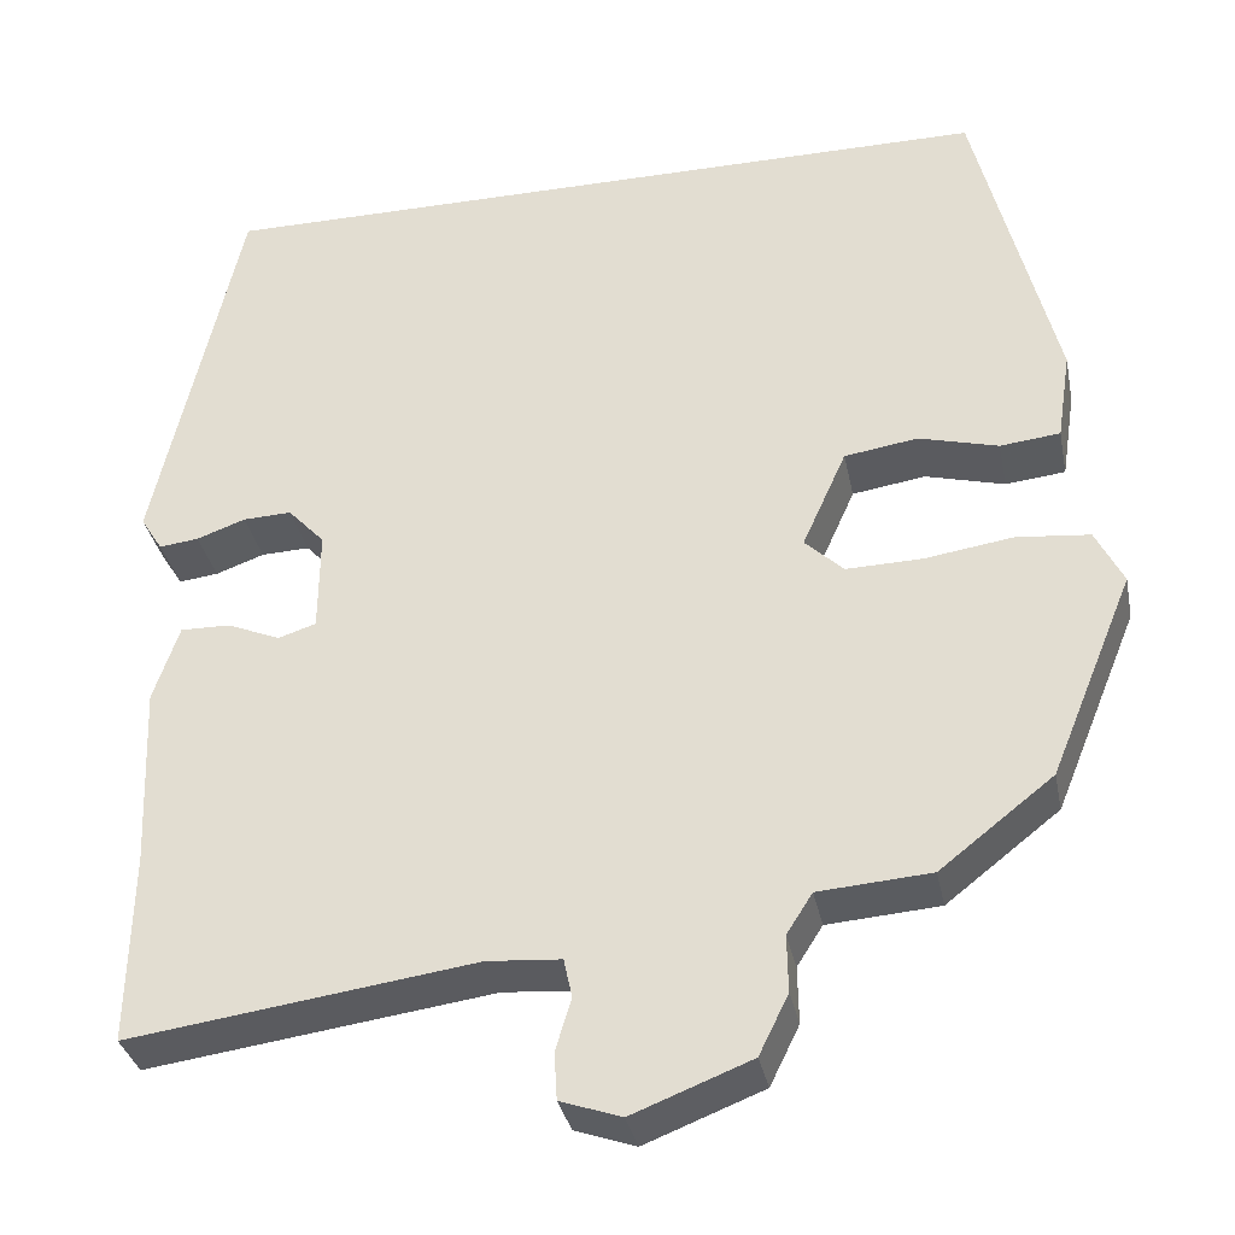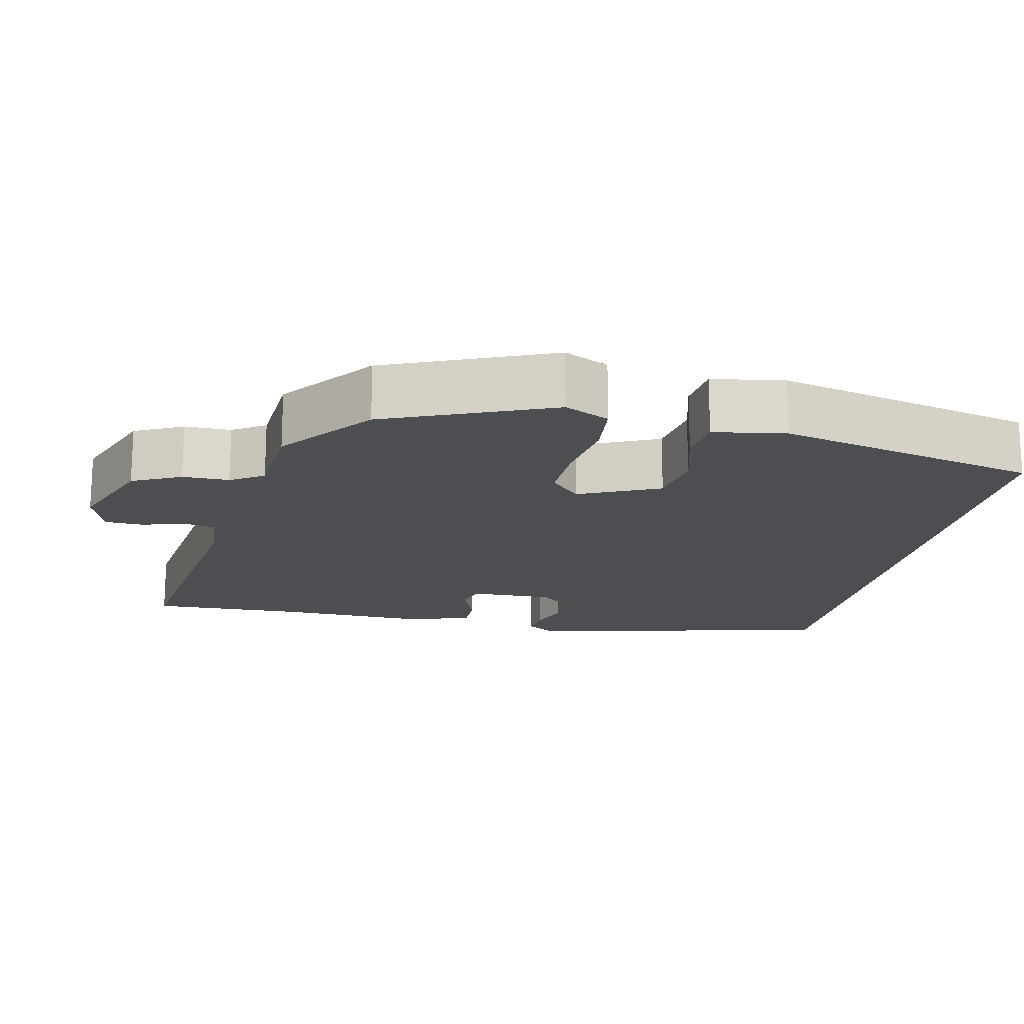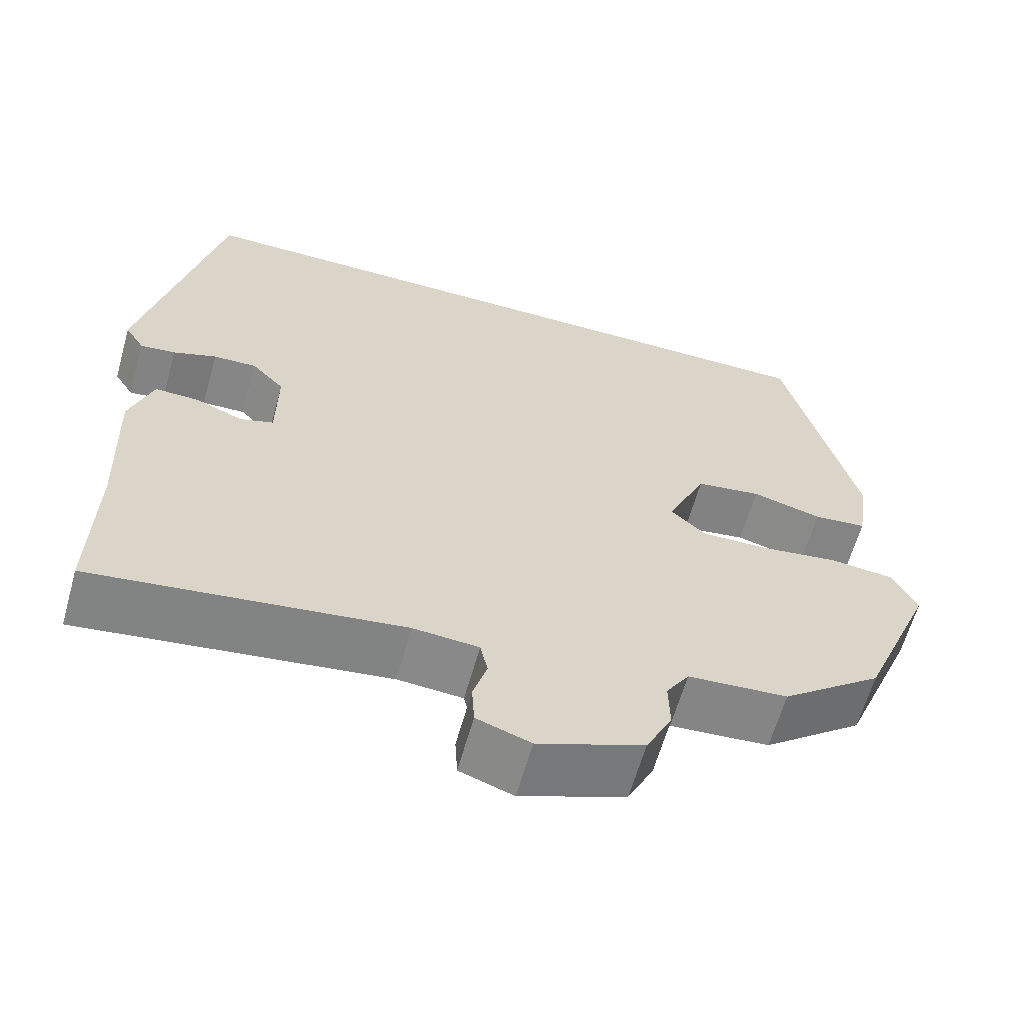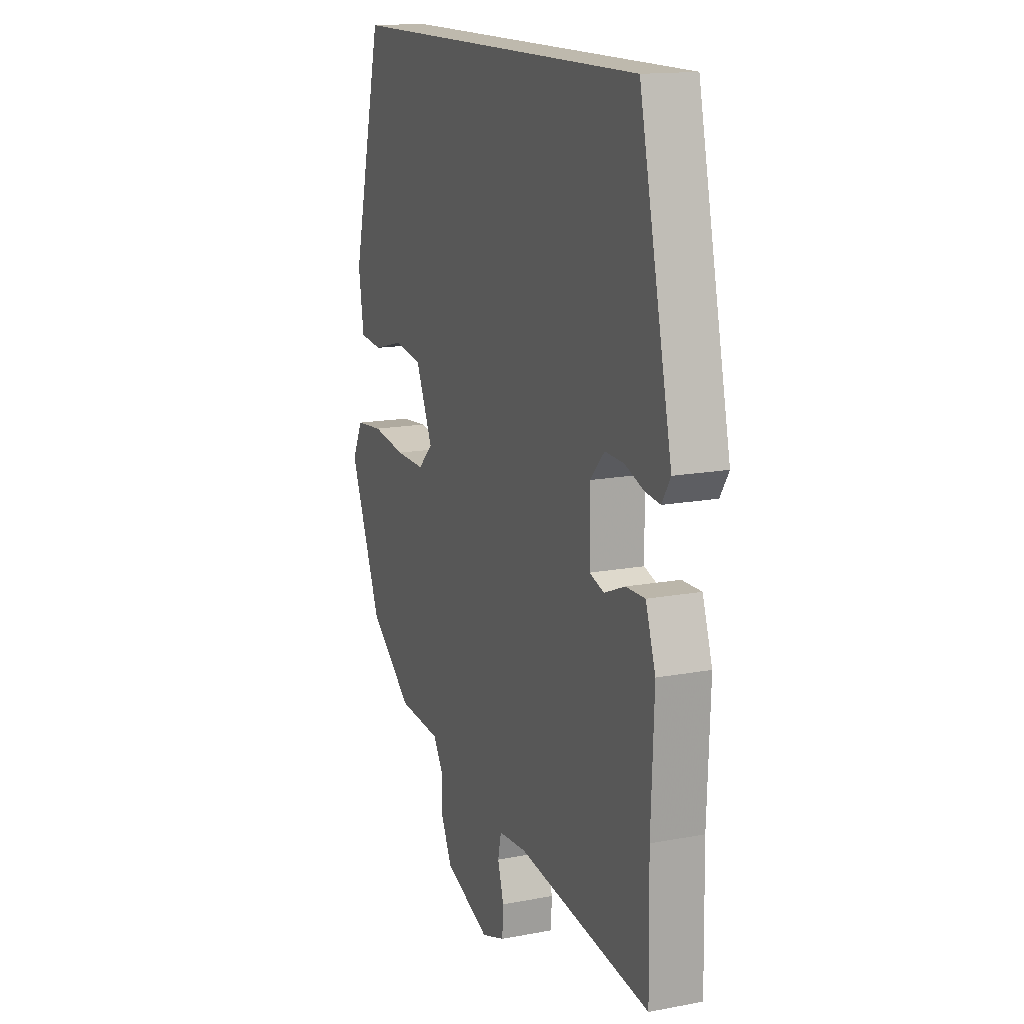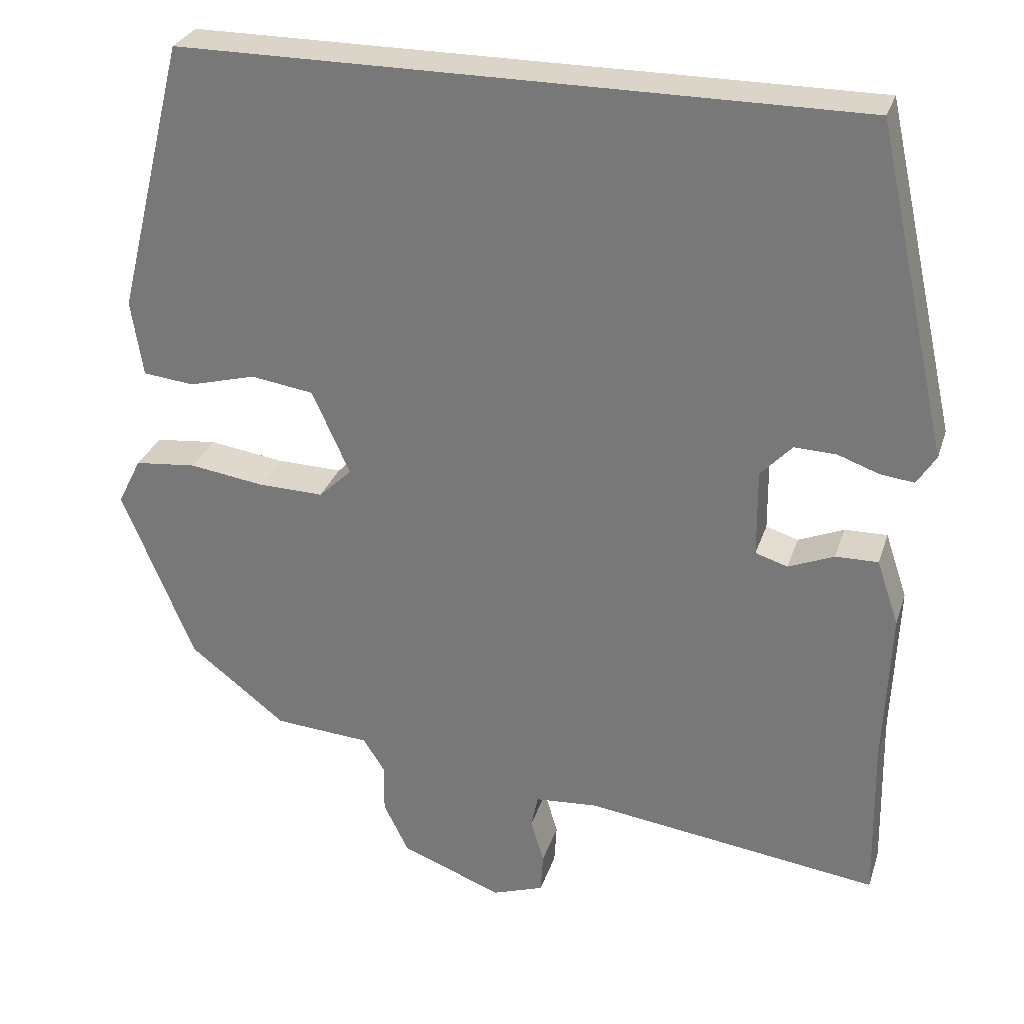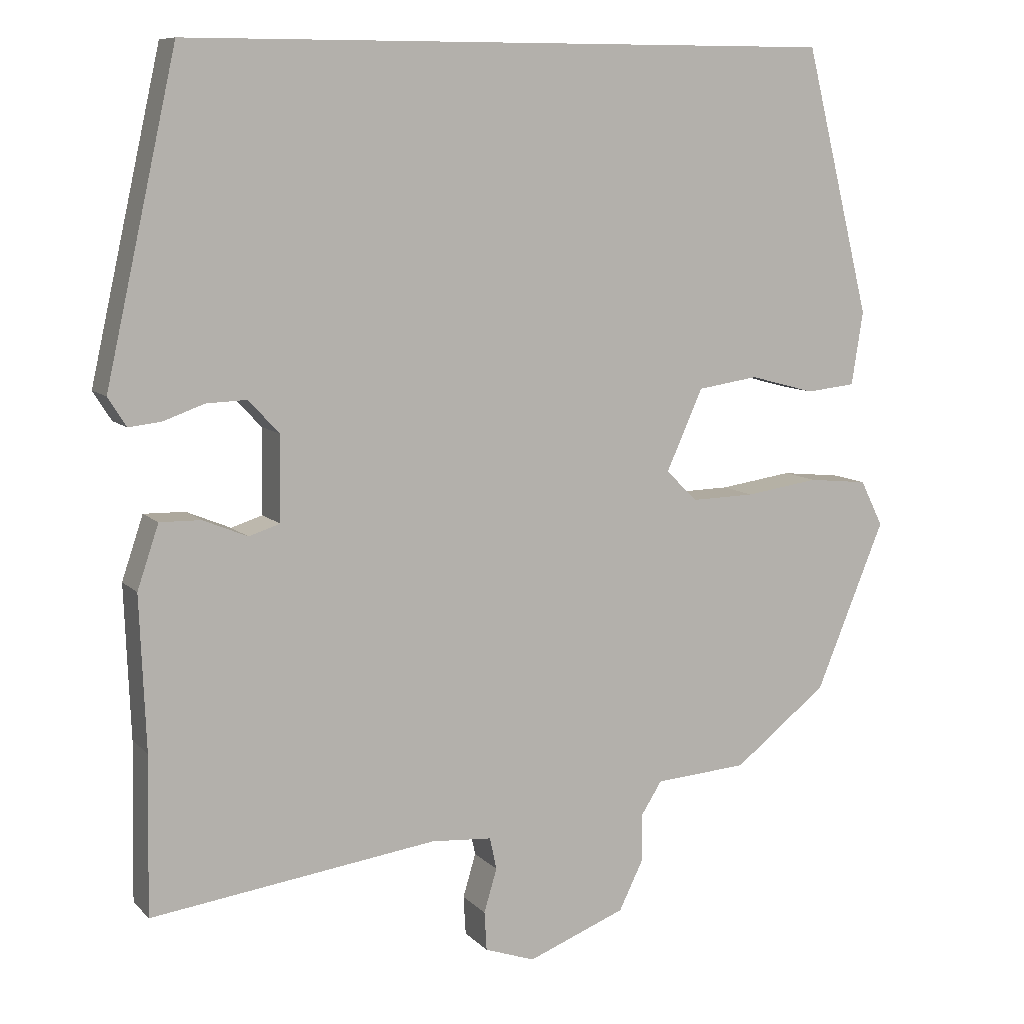
<metadata>
{"format":"obj","ext":"obj","renderer":"f3d","projection":"perspective","resolution":1024,"background":"white","views":[{"elev":-33.8,"azim":-168.6,"up":"+Z"},{"elev":-17.2,"azim":-101.8,"up":"+Y"},{"elev":-62.6,"azim":164.3,"up":"+Z"},{"elev":15.1,"azim":67.9,"up":"+Z"},{"elev":29.1,"azim":16.5,"up":"+Z"},{"elev":9.1,"azim":155.9,"up":"+Z"}]}
</metadata>
<code>
v 0.443 0.07 0.5
v 0.536 0.07 0.084
v 0.512 0.07 0.046
v 0.469 0.07 0.051
v 0.416 0.07 0.07
v 0.363 0.07 0.072
v 0.323 0.07 0.029
v 0.324 0.07 -0.082
v 0.365 0.07 -0.095
v 0.423 0.07 -0.071
v 0.477 0.07 -0.07
v 0.505 0.07 -0.153
v 0.497 0.07 -0.353
v 0.501 0.07 -0.56
v 0.125 0.07 -0.509
v 0.045 0.07 -0.515
v 0.036 0.07 -0.557
v 0.053 0.07 -0.614
v 0.05 0.07 -0.665
v -0.016 0.07 -0.688
v -0.145 0.07 -0.638
v -0.177 0.07 -0.573
v -0.176 0.07 -0.511
v -0.204 0.07 -0.467
v -0.326 0.07 -0.458
v -0.449 0.07 -0.362
v -0.54 0.07 -0.141
v -0.51 0.07 -0.081
v -0.431 0.07 -0.073
v -0.335 0.07 -0.087
v -0.252 0.07 -0.089
v -0.21 0.07 -0.049
v -0.258 0.07 0.058
v -0.338 0.07 0.07
v -0.424 0.07 0.047
v -0.489 0.07 0.054
v -0.504 0.07 0.151
v -0.417 0.07 0.5
v 0.443 0 0.5
v 0.536 0 0.084
v 0.512 0 0.046
v 0.469 0 0.051
v 0.416 0 0.07
v 0.363 0 0.072
v 0.323 0 0.029
v 0.324 0 -0.082
v 0.365 0 -0.095
v 0.423 0 -0.071
v 0.477 0 -0.07
v 0.505 0 -0.153
v 0.497 0 -0.353
v 0.501 0 -0.56
v 0.125 0 -0.509
v 0.045 0 -0.515
v 0.036 0 -0.557
v 0.053 0 -0.614
v 0.05 0 -0.665
v -0.016 0 -0.688
v -0.145 0 -0.638
v -0.177 0 -0.573
v -0.176 0 -0.511
v -0.204 0 -0.467
v -0.326 0 -0.458
v -0.449 0 -0.362
v -0.54 0 -0.141
v -0.51 0 -0.081
v -0.431 0 -0.073
v -0.335 0 -0.087
v -0.252 0 -0.089
v -0.21 0 -0.049
v -0.258 0 0.058
v -0.338 0 0.07
v -0.424 0 0.047
v -0.489 0 0.054
v -0.504 0 0.151
v -0.417 0 0.5
f 34 35 36 37
f 33 34 37 38
f 32 33 38 1
f 27 28 29 30
f 27 30 31
f 24 25 26 27
f 24 27 31
f 23 24 31 32
f 21 22 23
f 17 18 19 20
f 16 17 20 21
f 13 14 15
f 13 15 16
f 12 13 16
f 9 10 11 12
f 8 9 12 16
f 7 8 16 21
f 2 3 4 5
f 2 5 6
f 1 2 6
f 32 1 6 7
f 7 21 23 32
f 75 74 73 72
f 76 75 72 71
f 39 76 71 70
f 68 67 66 65
f 69 68 65
f 65 64 63 62
f 69 65 62
f 70 69 62 61
f 61 60 59
f 58 57 56 55
f 59 58 55 54
f 53 52 51
f 54 53 51
f 54 51 50
f 50 49 48 47
f 54 50 47 46
f 59 54 46 45
f 43 42 41 40
f 44 43 40
f 44 40 39
f 45 44 39 70
f 70 61 59 45
f 1 39 40 2
f 2 40 41 3
f 3 41 42 4
f 4 42 43 5
f 5 43 44 6
f 6 44 45 7
f 7 45 46 8
f 8 46 47 9
f 9 47 48 10
f 10 48 49 11
f 11 49 50 12
f 12 50 51 13
f 13 51 52 14
f 14 52 53 15
f 15 53 54 16
f 16 54 55 17
f 17 55 56 18
f 18 56 57 19
f 19 57 58 20
f 20 58 59 21
f 21 59 60 22
f 22 60 61 23
f 23 61 62 24
f 24 62 63 25
f 25 63 64 26
f 26 64 65 27
f 27 65 66 28
f 28 66 67 29
f 29 67 68 30
f 30 68 69 31
f 31 69 70 32
f 32 70 71 33
f 33 71 72 34
f 34 72 73 35
f 35 73 74 36
f 36 74 75 37
f 37 75 76 38
f 38 76 39 1

</code>
